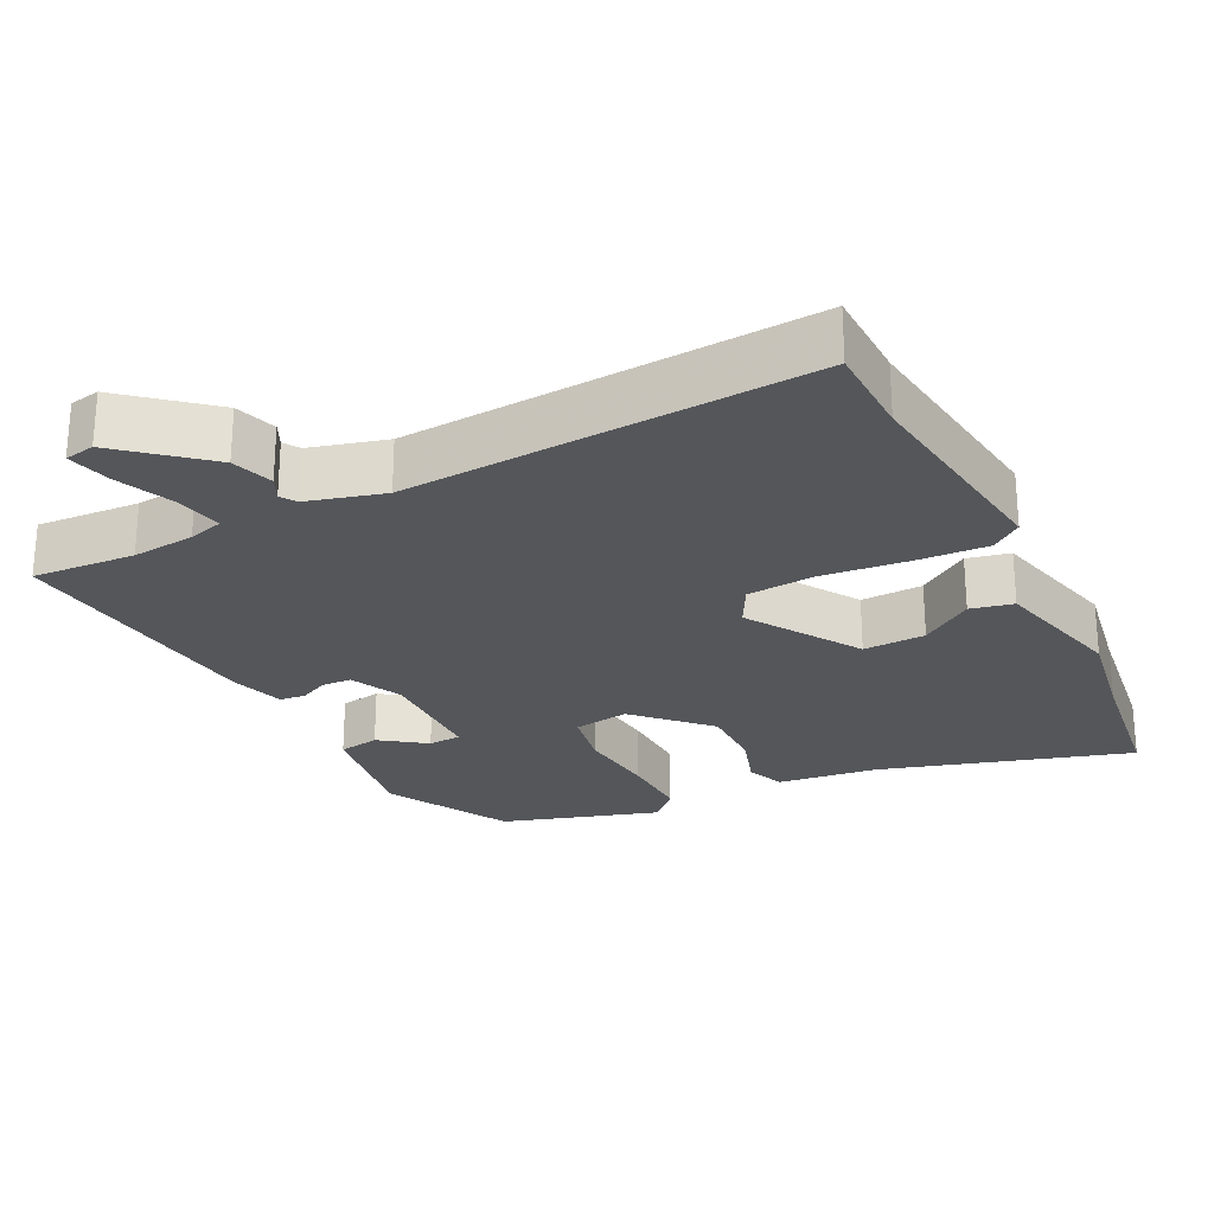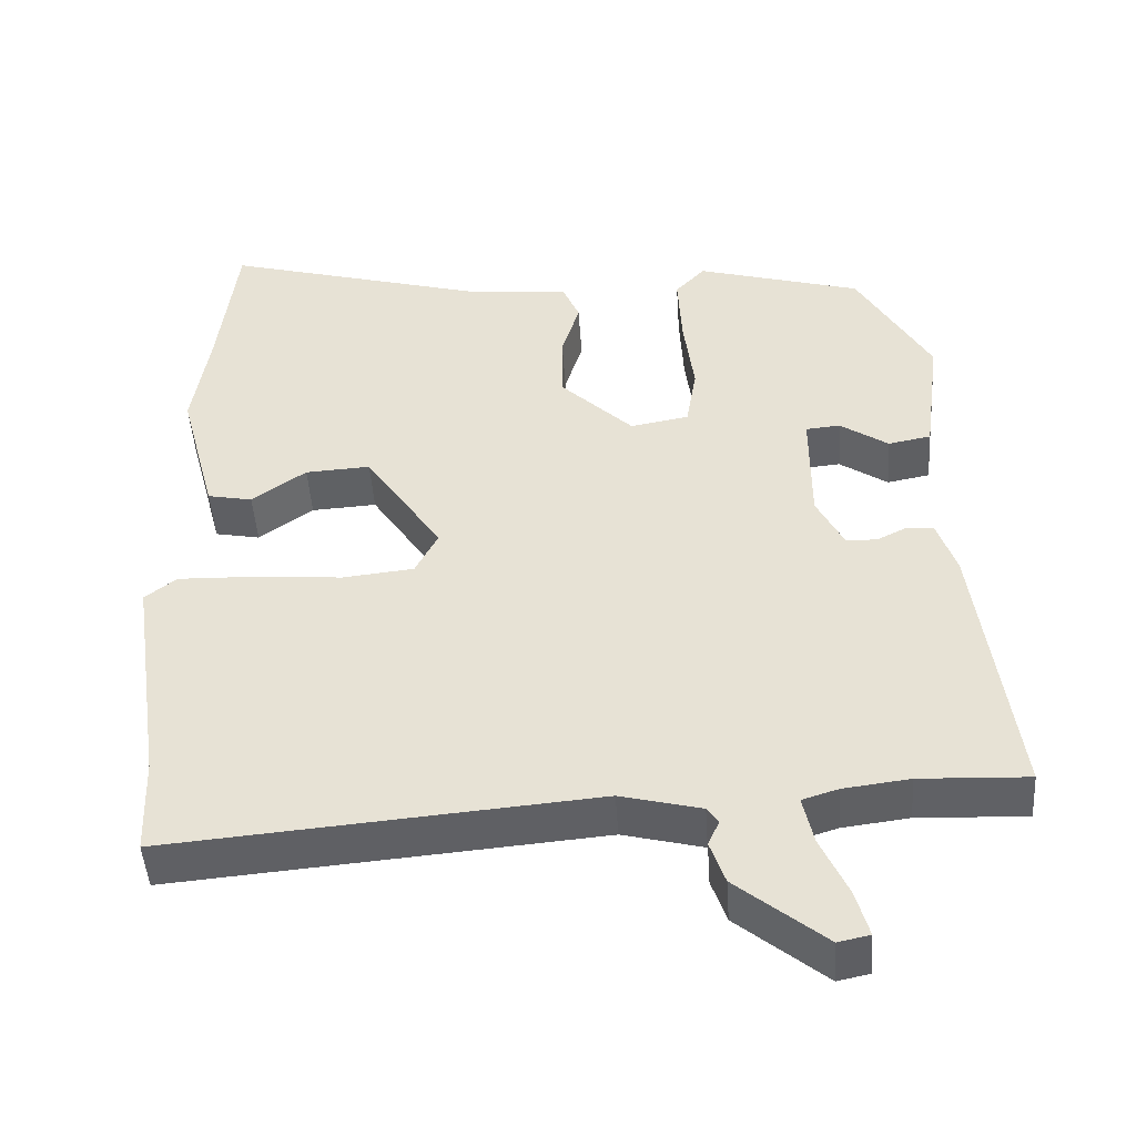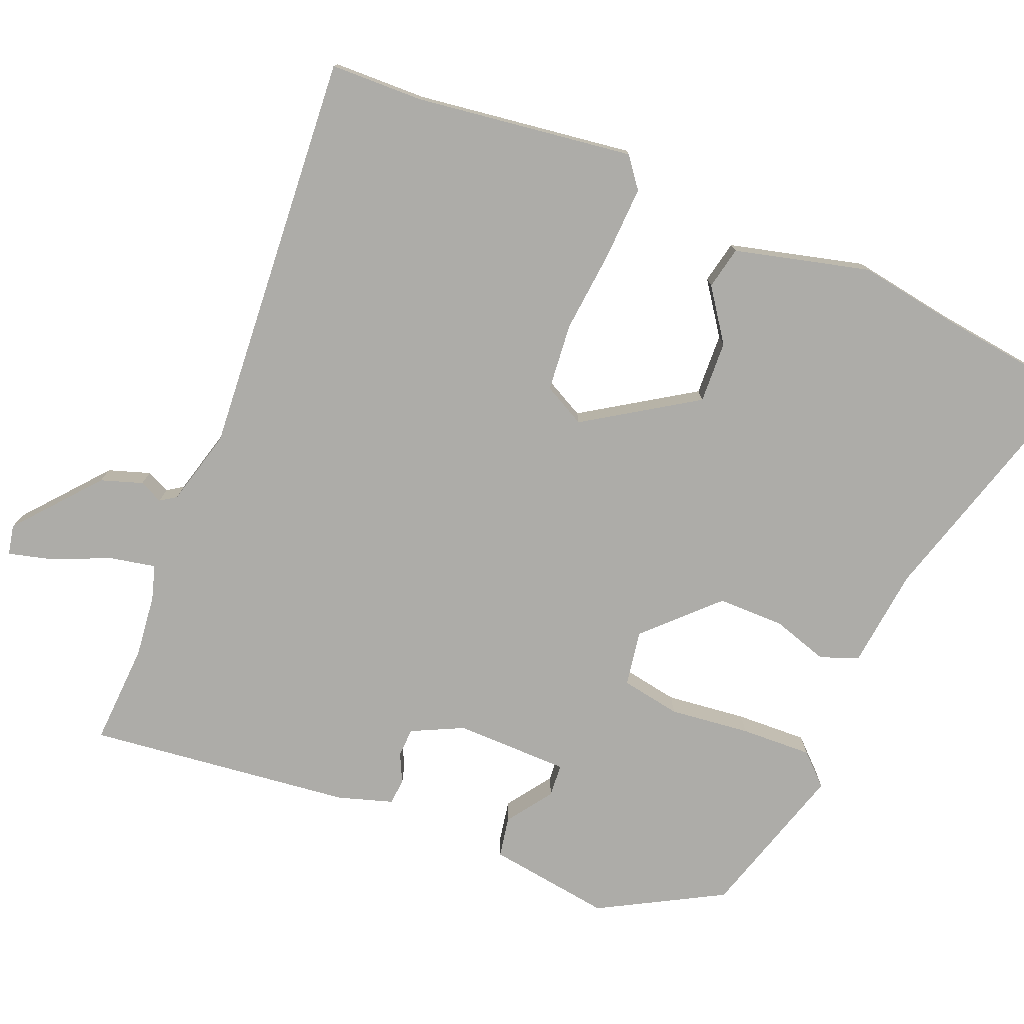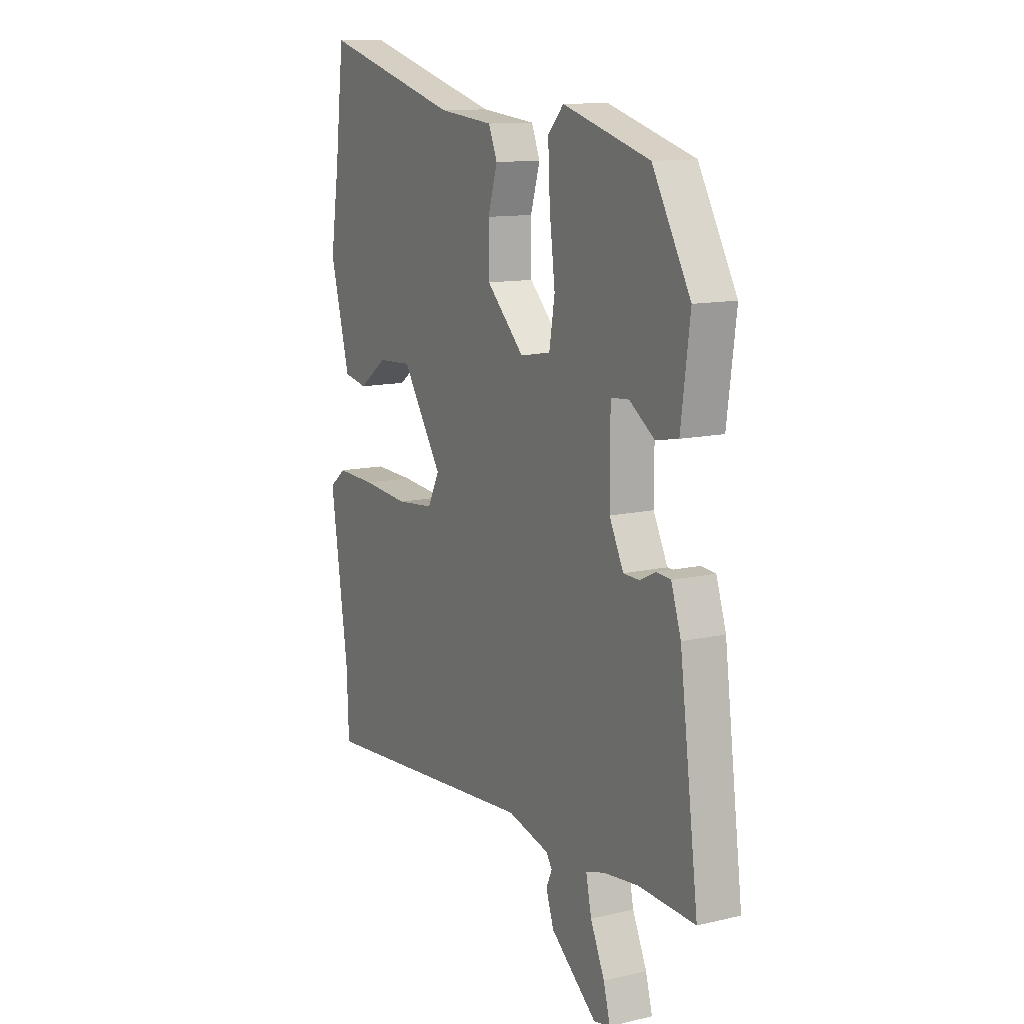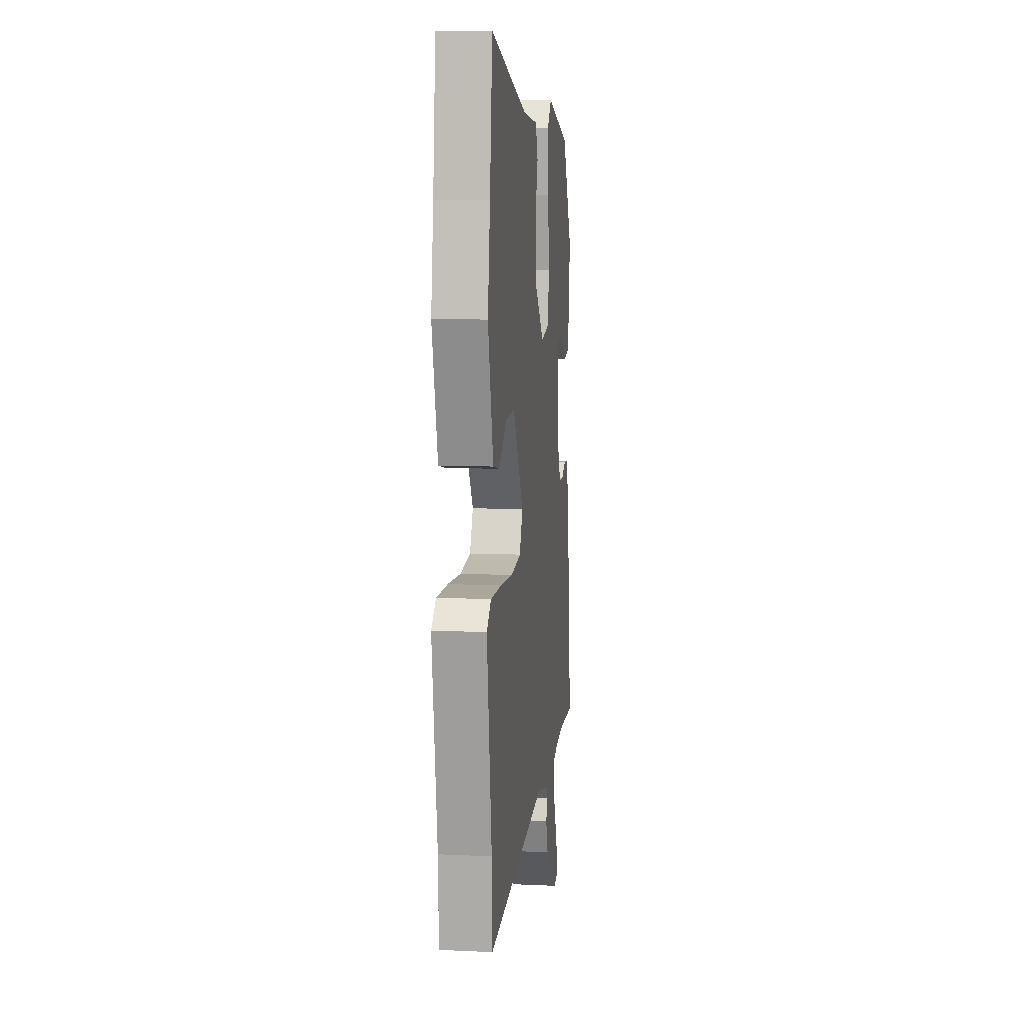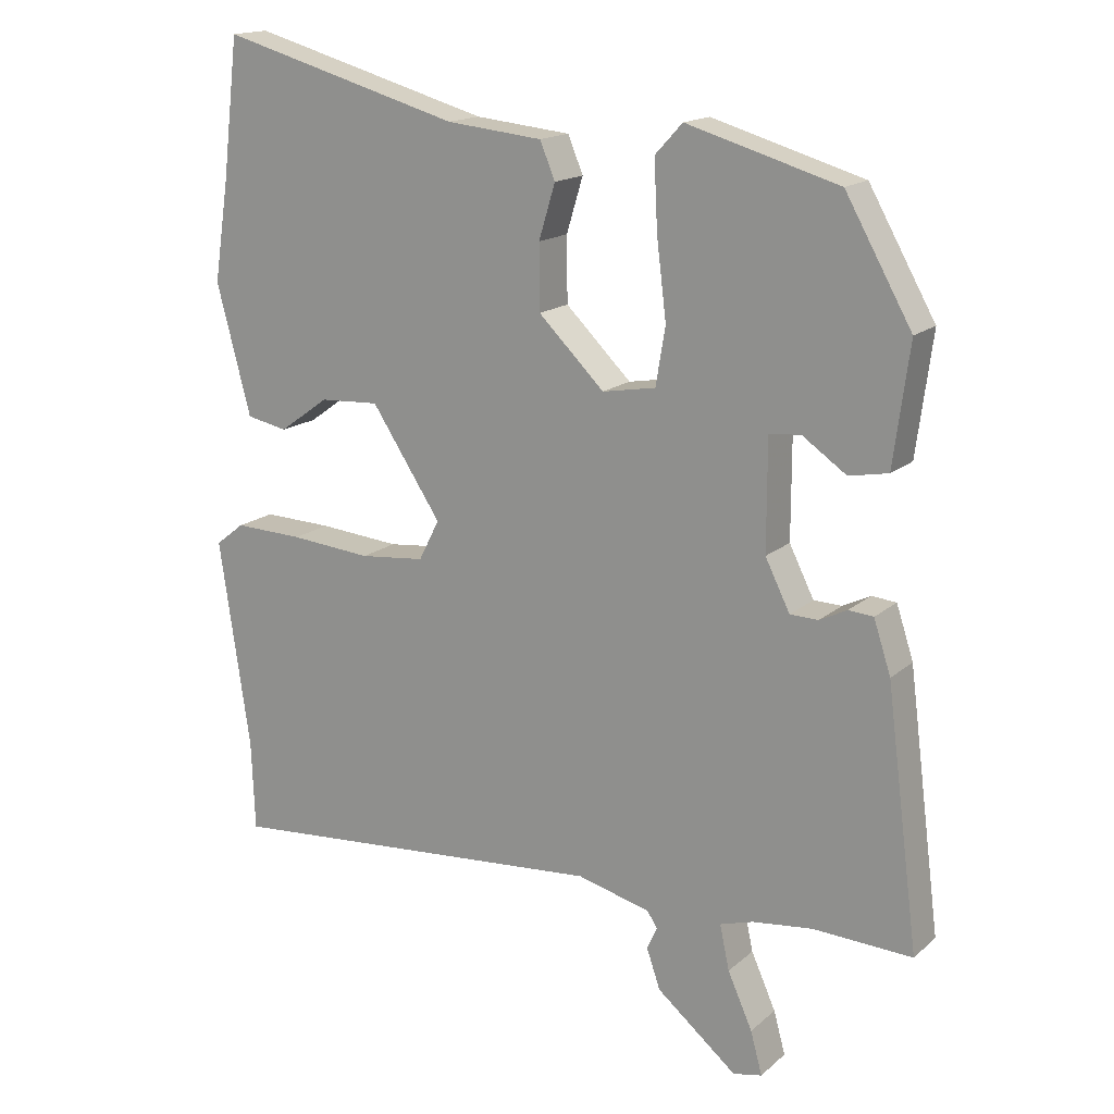
<metadata>
{"format":"obj","ext":"obj","renderer":"f3d","projection":"perspective","resolution":1024,"background":"white","views":[{"elev":-25.5,"azim":-154.5,"up":"+Y"},{"elev":-47.3,"azim":3.8,"up":"+Z"},{"elev":-76.7,"azim":-113.0,"up":"+Y"},{"elev":12.1,"azim":60.9,"up":"+Z"},{"elev":9.8,"azim":-83.2,"up":"+Z"},{"elev":16.4,"azim":31.3,"up":"+Z"}]}
</metadata>
<code>
v -0.51 0.07 0.416
v -0.486 0.07 0.619
v -0.134 0.07 0.521
v 0.006 0.07 0.507
v 0.028 0.07 0.454
v 0.004 0.07 0.375
v 0.005 0.07 0.281
v 0.101 0.07 0.187
v 0.179 0.07 0.201
v 0.193 0.07 0.285
v 0.179 0.07 0.398
v 0.174 0.07 0.498
v 0.214 0.07 0.541
v 0.435 0.07 0.477
v 0.532 0.07 0.306
v 0.509 0.07 0.132
v 0.452 0.07 0.121
v 0.388 0.07 0.165
v 0.342 0.07 0.161
v 0.342 0.07 0.001
v 0.378 0.07 -0.071
v 0.419 0.07 -0.072
v 0.459 0.07 -0.052
v 0.495 0.07 -0.055
v 0.52 0.07 -0.131
v 0.568 0.07 -0.503
v 0.424 0.07 -0.497
v 0.336 0.07 -0.508
v 0.288 0.07 -0.523
v 0.302 0.07 -0.588
v 0.338 0.07 -0.668
v 0.355 0.07 -0.73
v 0.313 0.07 -0.739
v 0.196 0.07 -0.643
v 0.176 0.07 -0.585
v 0.191 0.07 -0.552
v 0.176 0.07 -0.53
v 0.069 0.07 -0.503
v -0.498 0.07 -0.551
v -0.503 0.07 -0.42
v -0.548 0.07 -0.115
v -0.506 0.07 -0.082
v -0.405 0.07 -0.085
v -0.286 0.07 -0.095
v -0.191 0.07 -0.085
v -0.161 0.07 -0.026
v -0.263 0.07 0.128
v -0.35 0.07 0.123
v -0.422 0.07 0.071
v -0.482 0.07 0.083
v -0.532 0.07 0.272
v -0.51 0 0.416
v -0.486 0 0.619
v -0.134 0 0.521
v 0.006 0 0.507
v 0.028 0 0.454
v 0.004 0 0.375
v 0.005 0 0.281
v 0.101 0 0.187
v 0.179 0 0.201
v 0.193 0 0.285
v 0.179 0 0.398
v 0.174 0 0.498
v 0.214 0 0.541
v 0.435 0 0.477
v 0.532 0 0.306
v 0.509 0 0.132
v 0.452 0 0.121
v 0.388 0 0.165
v 0.342 0 0.161
v 0.342 0 0.001
v 0.378 0 -0.071
v 0.419 0 -0.072
v 0.459 0 -0.052
v 0.495 0 -0.055
v 0.52 0 -0.131
v 0.568 0 -0.503
v 0.424 0 -0.497
v 0.336 0 -0.508
v 0.288 0 -0.523
v 0.302 0 -0.588
v 0.338 0 -0.668
v 0.355 0 -0.73
v 0.313 0 -0.739
v 0.196 0 -0.643
v 0.176 0 -0.585
v 0.191 0 -0.552
v 0.176 0 -0.53
v 0.069 0 -0.503
v -0.498 0 -0.551
v -0.503 0 -0.42
v -0.548 0 -0.115
v -0.506 0 -0.082
v -0.405 0 -0.085
v -0.286 0 -0.095
v -0.191 0 -0.085
v -0.161 0 -0.026
v -0.263 0 0.128
v -0.35 0 0.123
v -0.422 0 0.071
v -0.482 0 0.083
v -0.532 0 0.272
f 50 51 1
f 49 50 1
f 48 49 1
f 1 2 3
f 48 1 3
f 47 48 3
f 4 5 6
f 3 4 6
f 47 3 6
f 46 47 6
f 42 43 44
f 41 42 44
f 40 41 44
f 40 44 45
f 39 40 45
f 38 39 45
f 37 38 45 46
f 34 35 36
f 33 34 36
f 32 33 36
f 31 32 36
f 30 31 36
f 36 37 46
f 30 36 46
f 29 30 46
f 25 26 27
f 24 25 27
f 23 24 27
f 22 23 27
f 21 22 27 28
f 28 29 46
f 21 28 46
f 20 21 46
f 16 17 18
f 15 16 18
f 14 15 18
f 13 14 18
f 12 13 18
f 11 12 18
f 10 11 18 19
f 9 10 19 20
f 46 6 7
f 46 7 8
f 8 9 20 46
f 52 102 101
f 52 101 100
f 52 100 99
f 54 53 52
f 54 52 99
f 54 99 98
f 57 56 55
f 57 55 54
f 57 54 98
f 57 98 97
f 95 94 93
f 95 93 92
f 95 92 91
f 96 95 91
f 96 91 90
f 96 90 89
f 97 96 89 88
f 87 86 85
f 87 85 84
f 87 84 83
f 87 83 82
f 87 82 81
f 97 88 87
f 97 87 81
f 97 81 80
f 78 77 76
f 78 76 75
f 78 75 74
f 78 74 73
f 79 78 73 72
f 97 80 79
f 97 79 72
f 97 72 71
f 69 68 67
f 69 67 66
f 69 66 65
f 69 65 64
f 69 64 63
f 69 63 62
f 70 69 62 61
f 71 70 61 60
f 58 57 97
f 59 58 97
f 97 71 60 59
f 1 52 53 2
f 2 53 54 3
f 3 54 55 4
f 4 55 56 5
f 5 56 57 6
f 6 57 58 7
f 7 58 59 8
f 8 59 60 9
f 9 60 61 10
f 10 61 62 11
f 11 62 63 12
f 12 63 64 13
f 13 64 65 14
f 14 65 66 15
f 15 66 67 16
f 16 67 68 17
f 17 68 69 18
f 18 69 70 19
f 19 70 71 20
f 20 71 72 21
f 21 72 73 22
f 22 73 74 23
f 23 74 75 24
f 24 75 76 25
f 25 76 77 26
f 26 77 78 27
f 27 78 79 28
f 28 79 80 29
f 29 80 81 30
f 30 81 82 31
f 31 82 83 32
f 32 83 84 33
f 33 84 85 34
f 34 85 86 35
f 35 86 87 36
f 36 87 88 37
f 37 88 89 38
f 38 89 90 39
f 39 90 91 40
f 40 91 92 41
f 41 92 93 42
f 42 93 94 43
f 43 94 95 44
f 44 95 96 45
f 45 96 97 46
f 46 97 98 47
f 47 98 99 48
f 48 99 100 49
f 49 100 101 50
f 50 101 102 51
f 51 102 52 1

</code>
